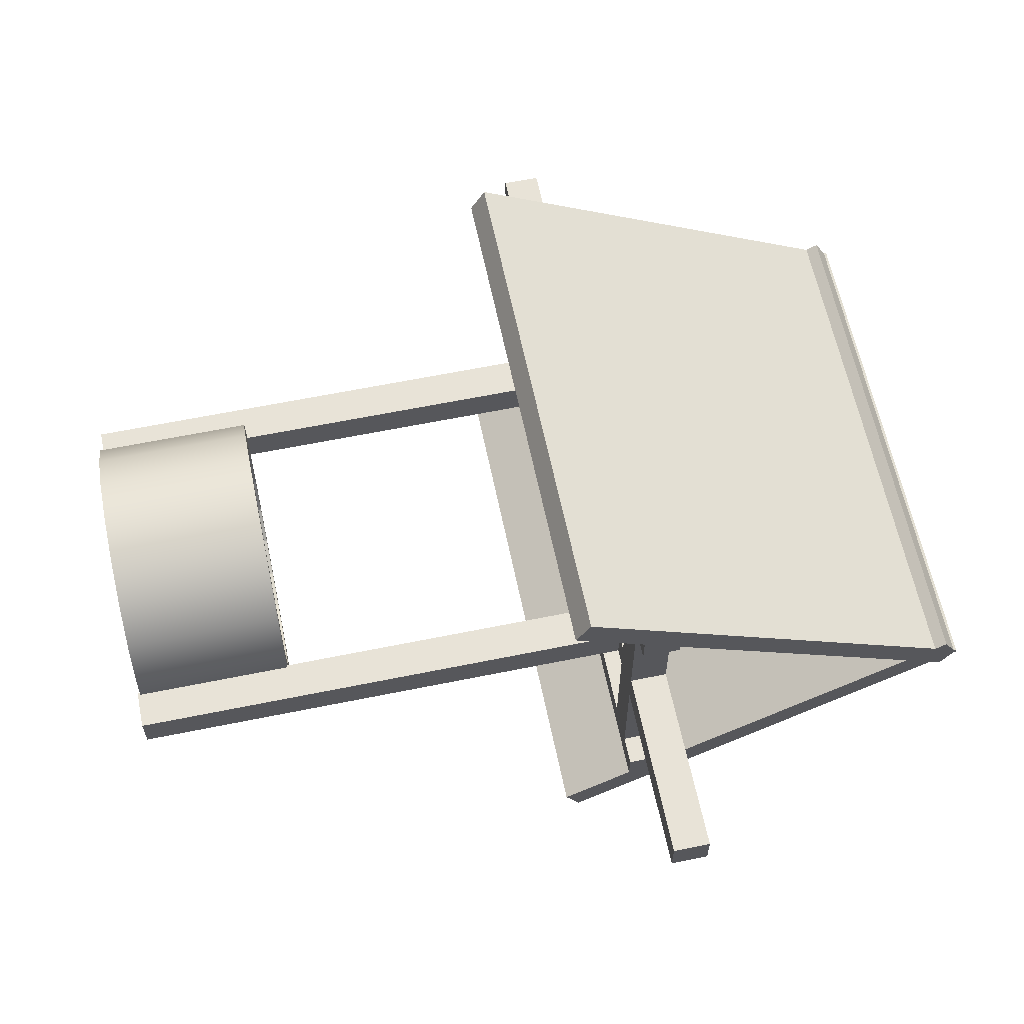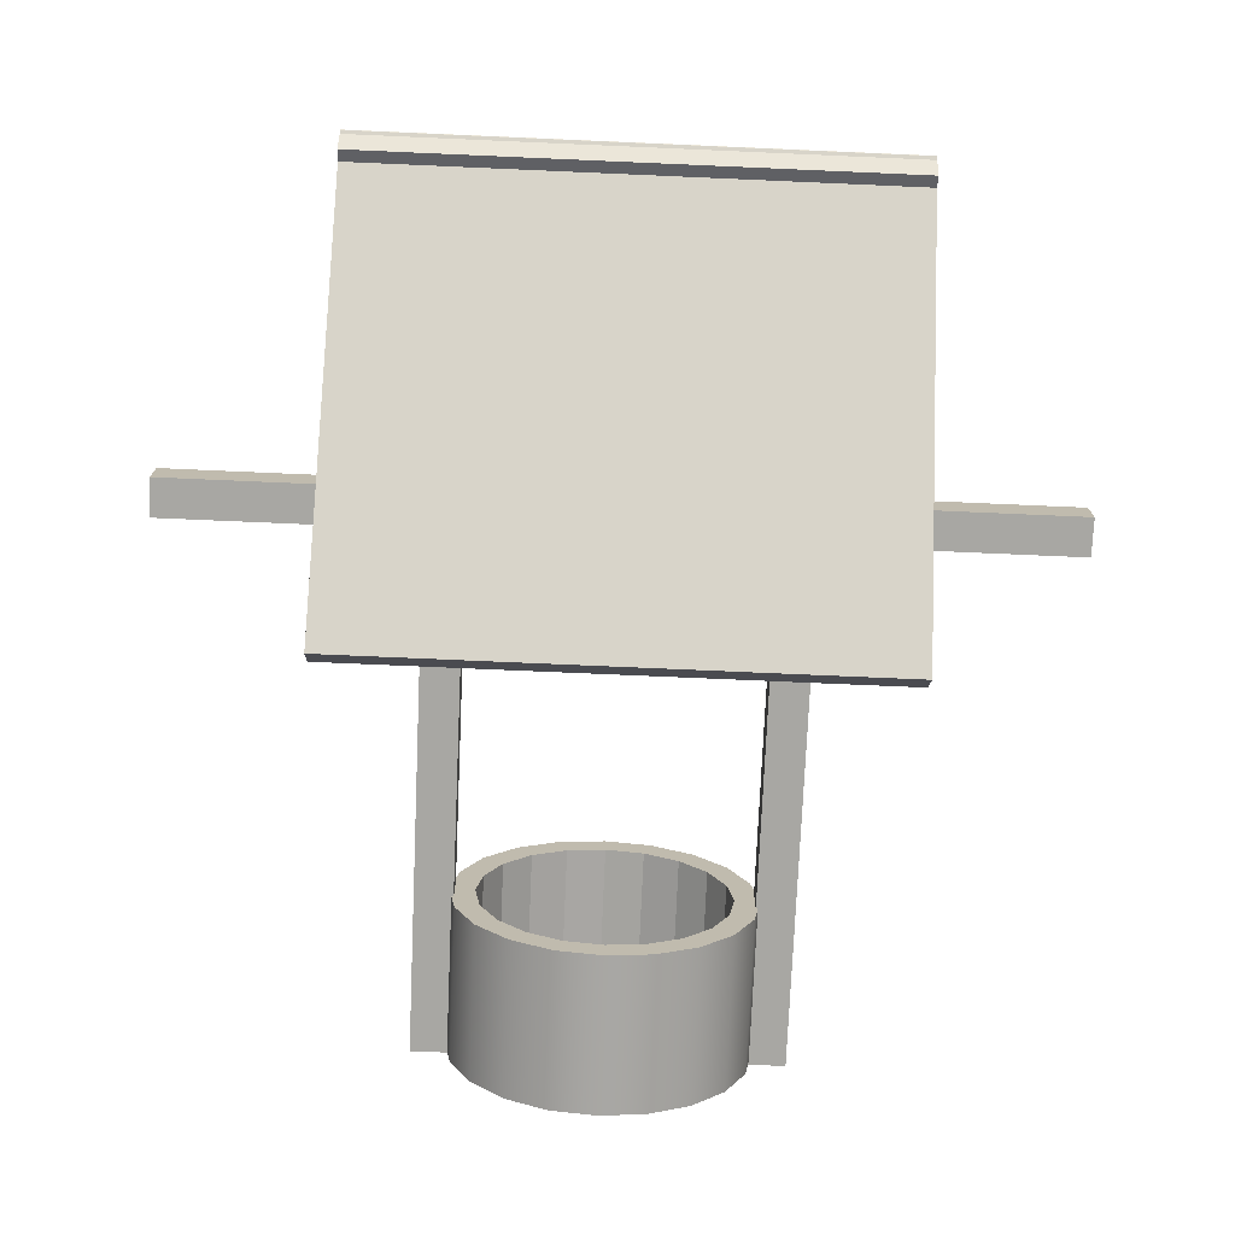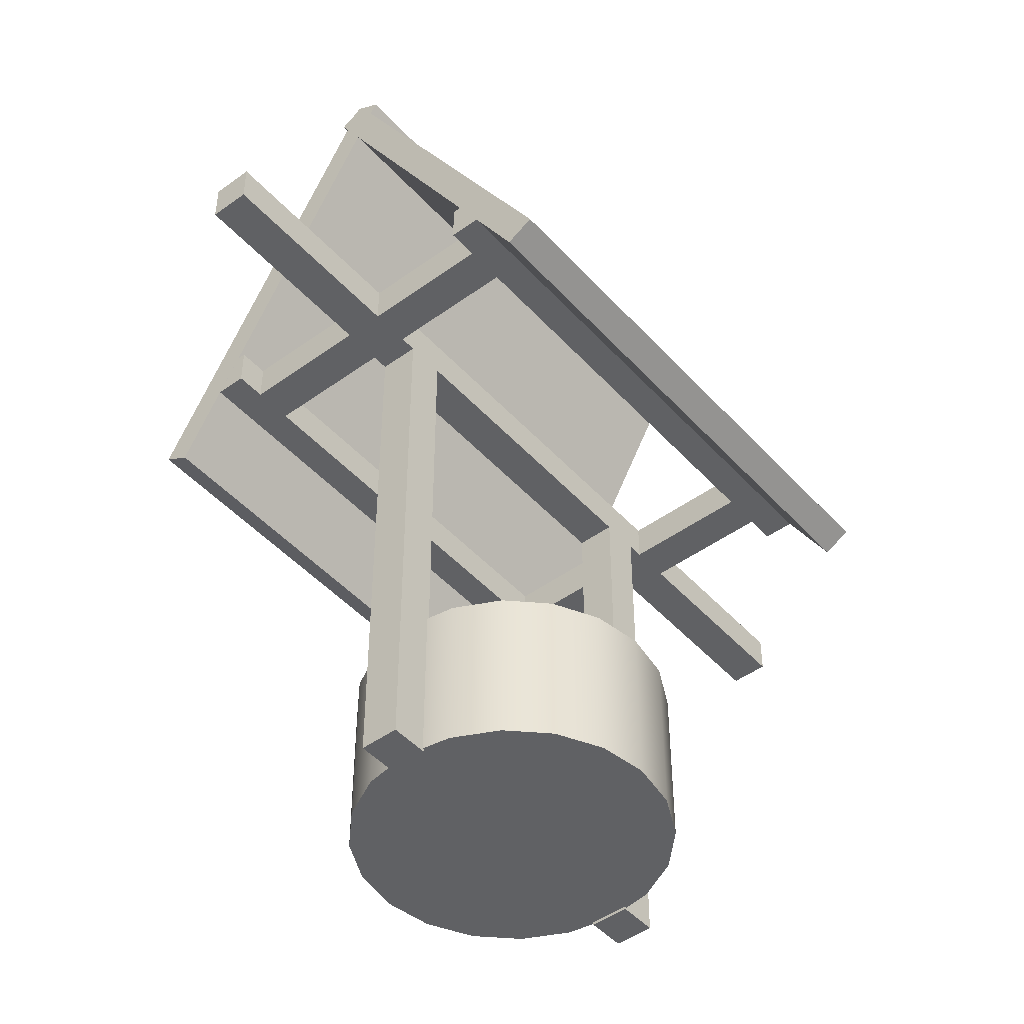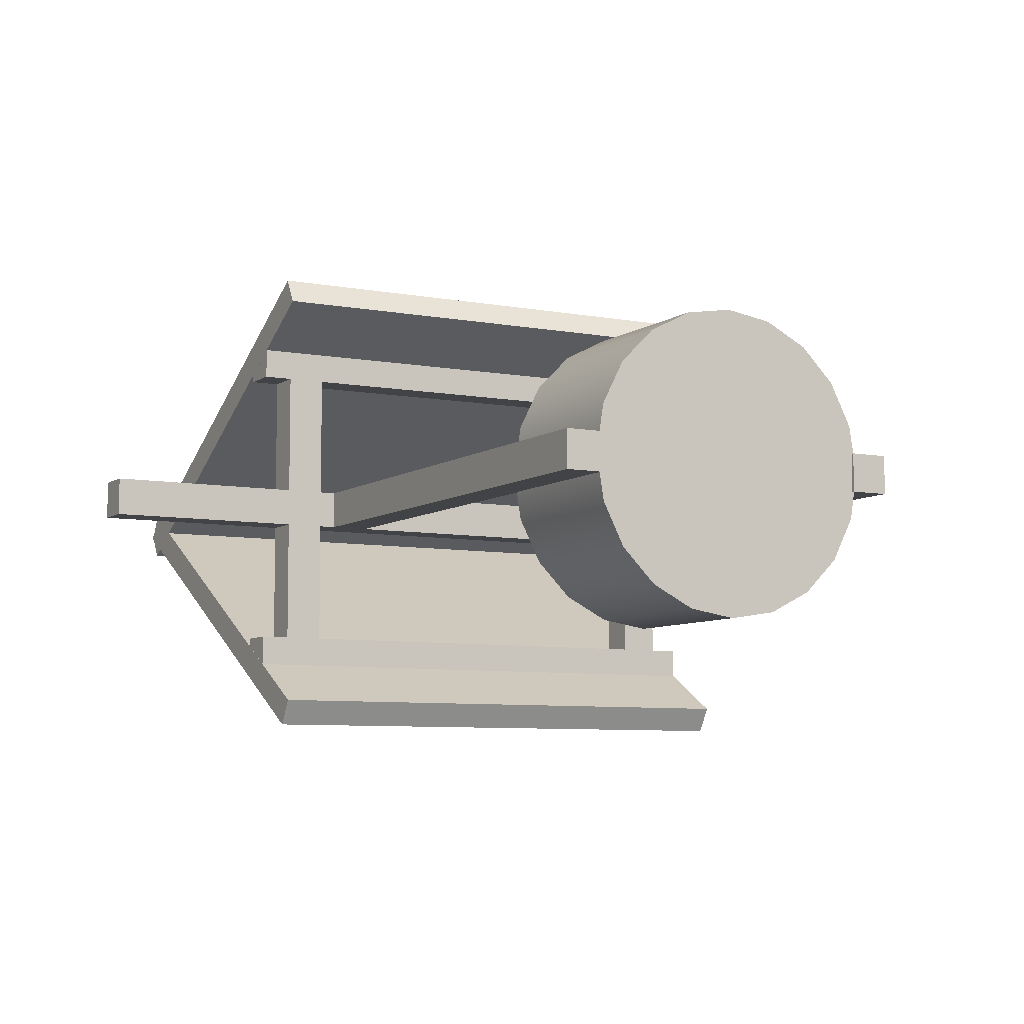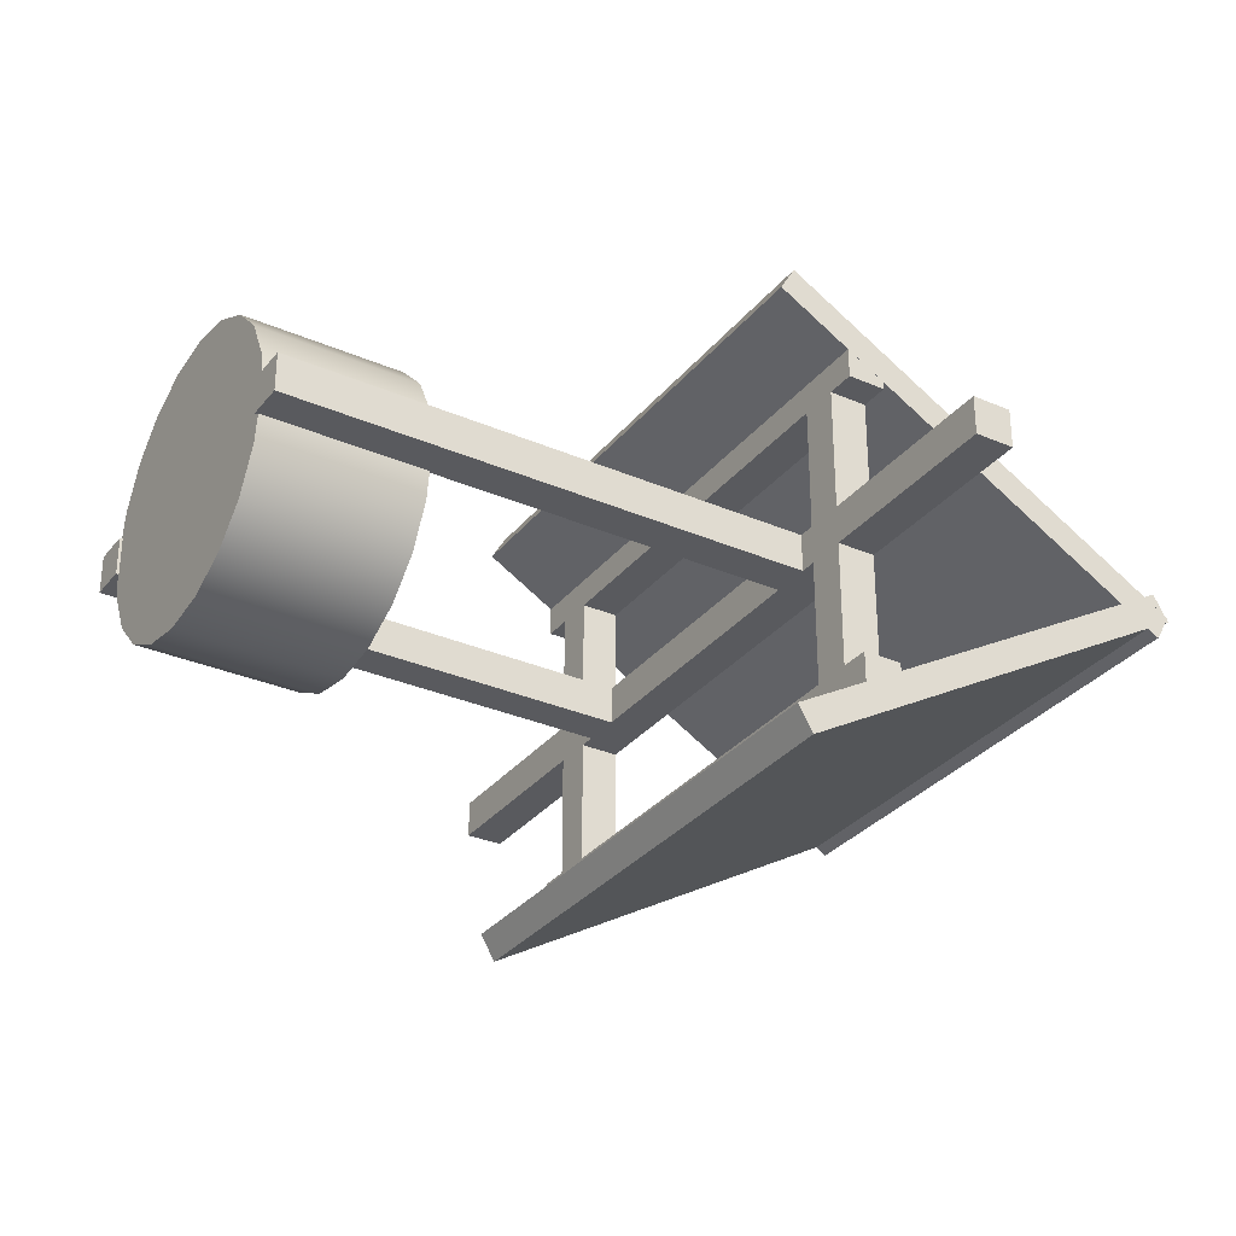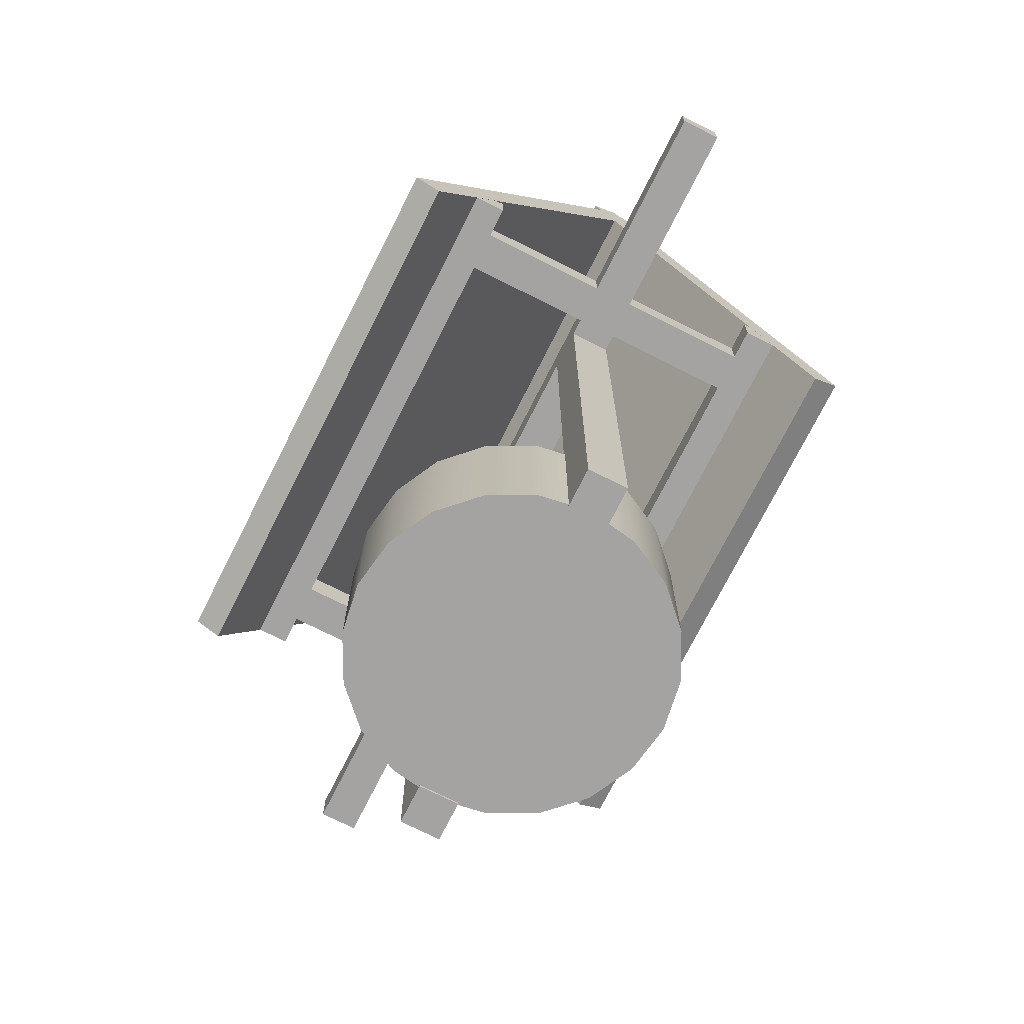
<metadata>
{"format":"obj","ext":"obj","renderer":"f3d","projection":"perspective","resolution":1024,"background":"white","views":[{"elev":62.0,"azim":78.3,"up":"+Z"},{"elev":-74.4,"azim":177.5,"up":"+Z"},{"elev":-46.8,"azim":129.5,"up":"+Y"},{"elev":-7.1,"azim":-28.7,"up":"+Z"},{"elev":-31.3,"azim":58.3,"up":"+Z"},{"elev":-73.1,"azim":-116.7,"up":"+Y"}]}
</metadata>
<code>
g default
v 5.299 0.1709 0.7013
v 6.701 0.1709 0.7013
v 5.299 19.71 0.7013
v 6.701 19.71 0.7013
v 5.299 19.71 -0.7013
v 6.701 19.71 -0.7013
v 5.299 0.1709 -0.7013
v 6.701 0.1709 -0.7013
v -9.768 20.7 6.701
v -9.768 19.3 6.701
v 9.768 20.7 6.701
v 9.768 19.3 6.701
v 9.768 20.7 5.299
v 9.768 19.3 5.299
v -9.768 20.7 5.299
v -9.768 19.3 5.299
v -9.768 20.7 -5.299
v -9.768 19.3 -5.299
v 9.768 20.7 -5.299
v 9.768 19.3 -5.299
v 9.768 20.7 -6.701
v 9.768 19.3 -6.701
v -9.768 20.7 -6.701
v -9.768 19.3 -6.701
v -6.701 0.1709 0.7013
v -5.299 0.1709 0.7013
v -6.701 19.71 0.7013
v -5.299 19.71 0.7013
v -6.701 19.71 -0.7013
v -5.299 19.71 -0.7013
v -6.701 0.1709 -0.7013
v -5.299 0.1709 -0.7013
v 5.217 0.2693 -1.695
v 4.438 0.2693 -3.225
v 3.225 0.2693 -4.438
v 1.695 0.2693 -5.217
v 0 0.2693 -5.486
v -1.695 0.2693 -5.217
v -3.225 0.2693 -4.438
v -4.438 0.2693 -3.225
v -5.217 0.2693 -1.695
v -5.486 0.2693 0
v -5.217 0.2693 1.695
v -4.438 0.2693 3.225
v -3.225 0.2693 4.438
v -1.695 0.2693 5.217
v -0 0.2693 5.486
v 1.695 0.2693 5.217
v 3.225 0.2693 4.438
v 4.438 0.2693 3.225
v 5.217 0.2693 1.695
v 5.486 0.2693 0
v 5.217 6.12 -1.695
v 4.438 6.12 -3.225
v 3.225 6.12 -4.438
v 1.695 6.12 -5.217
v 0 6.12 -5.486
v -1.695 6.12 -5.217
v -3.225 6.12 -4.438
v -4.438 6.12 -3.225
v -5.217 6.12 -1.695
v -5.486 6.12 0
v -5.217 6.12 1.695
v -4.438 6.12 3.225
v -3.225 6.12 4.438
v -1.695 6.12 5.217
v -0 6.12 5.486
v 1.695 6.12 5.217
v 3.225 6.12 4.438
v 4.438 6.12 3.225
v 5.217 6.12 1.695
v 5.486 6.12 0
v 0 0.2693 0
v 4.351 6.12 -1.414
v 3.701 6.12 -2.689
v 2.689 6.12 -3.701
v 1.414 6.12 -4.351
v 0 6.12 -4.575
v -1.414 6.12 -4.351
v -2.689 6.12 -3.701
v -3.701 6.12 -2.689
v -4.351 6.12 -1.414
v -4.575 6.12 0
v -4.351 6.12 1.414
v -3.701 6.12 2.689
v -2.689 6.12 3.701
v -1.414 6.12 4.351
v -0 6.12 4.575
v 1.414 6.12 4.351
v 2.689 6.12 3.701
v 3.701 6.12 2.689
v 4.351 6.12 1.414
v 4.575 6.12 -1e-06
v 4.351 0.9626 -1.414
v 3.701 0.9626 -2.689
v 0 0.9626 0
v 2.689 0.9626 -3.701
v 1.414 0.9626 -4.351
v 0 0.9626 -4.575
v -1.414 0.9626 -4.351
v -2.689 0.9626 -3.701
v -3.701 0.9626 -2.689
v -4.351 0.9626 -1.414
v -4.575 0.9626 0
v -4.351 0.9626 1.414
v -3.701 0.9626 2.689
v -2.689 0.9626 3.701
v -1.414 0.9626 4.351
v -0 0.9626 4.575
v 1.414 0.9626 4.351
v 2.689 0.9626 3.701
v 3.701 0.9626 2.689
v 4.351 0.9626 1.414
v 4.575 0.9626 -1e-06
v -9.772 16.65 -7.931
v 9.772 16.65 -7.931
v -9.772 31.89 0.8704
v 9.772 31.89 0.8704
v -9.772 32.44 -0.06883
v 9.772 32.44 -0.06883
v -9.772 17.19 -8.87
v 9.772 17.19 -8.87
v -15.9 20.7 0.7013
v -15.9 19.3 0.7013
v 15.9 20.7 0.7013
v 15.9 19.3 0.7013
v 15.9 20.7 -0.7013
v 15.9 19.3 -0.7013
v -15.9 20.7 -0.7013
v -15.9 19.3 -0.7013
v -8.701 20.7 -5.926
v -8.701 19.3 -5.926
v -8.701 20.7 5.926
v -8.701 19.3 5.926
v -7.299 20.7 5.926
v -7.299 19.3 5.926
v -7.299 20.7 -5.926
v -7.299 19.3 -5.926
v -9.772 17.19 8.87
v 9.772 17.19 8.87
v -9.772 32.44 0.06883
v 9.772 32.44 0.06883
v -9.772 31.89 -0.8704
v 9.772 31.89 -0.8704
v -9.772 16.65 7.931
v 9.772 16.65 7.931
v 7.299 20.7 -5.926
v 7.299 19.3 -5.926
v 7.299 20.7 5.926
v 7.299 19.3 5.926
v 8.701 20.7 5.926
v 8.701 19.3 5.926
v 8.701 20.7 -5.926
v 8.701 19.3 -5.926
g pCube2
f 1 2 4 3
f 3 4 6 5
f 5 6 8 7
f 7 8 2 1
f 2 8 6 4
f 7 1 3 5
f 9 10 12 11
f 11 12 14 13
f 13 14 16 15
f 15 16 10 9
f 10 16 14 12
f 15 9 11 13
f 17 18 20 19
f 19 20 22 21
f 21 22 24 23
f 23 24 18 17
f 18 24 22 20
f 23 17 19 21
f 25 26 28 27
f 27 28 30 29
f 29 30 32 31
f 31 32 26 25
f 26 32 30 28
f 31 25 27 29
f 33 34 54 53
f 34 35 55 54
f 35 36 56 55
f 36 37 57 56
f 37 38 58 57
f 38 39 59 58
f 39 40 60 59
f 40 41 61 60
f 41 42 62 61
f 42 43 63 62
f 43 44 64 63
f 44 45 65 64
f 45 46 66 65
f 46 47 67 66
f 47 48 68 67
f 48 49 69 68
f 49 50 70 69
f 50 51 71 70
f 51 52 72 71
f 52 33 53 72
f 34 33 73
f 35 34 73
f 36 35 73
f 37 36 73
f 38 37 73
f 39 38 73
f 40 39 73
f 41 40 73
f 42 41 73
f 43 42 73
f 44 43 73
f 45 44 73
f 46 45 73
f 47 46 73
f 48 47 73
f 49 48 73
f 50 49 73
f 51 50 73
f 52 51 73
f 33 52 73
f 94 95 96
f 95 97 96
f 97 98 96
f 98 99 96
f 99 100 96
f 100 101 96
f 101 102 96
f 102 103 96
f 103 104 96
f 104 105 96
f 105 106 96
f 106 107 96
f 107 108 96
f 108 109 96
f 109 110 96
f 110 111 96
f 111 112 96
f 112 113 96
f 113 114 96
f 114 94 96
f 53 54 75 74
f 54 55 76 75
f 55 56 77 76
f 56 57 78 77
f 57 58 79 78
f 58 59 80 79
f 59 60 81 80
f 60 61 82 81
f 61 62 83 82
f 62 63 84 83
f 63 64 85 84
f 64 65 86 85
f 65 66 87 86
f 66 67 88 87
f 67 68 89 88
f 68 69 90 89
f 69 70 91 90
f 70 71 92 91
f 71 72 93 92
f 72 53 74 93
f 74 75 95 94
f 75 76 97 95
f 76 77 98 97
f 77 78 99 98
f 78 79 100 99
f 79 80 101 100
f 80 81 102 101
f 81 82 103 102
f 82 83 104 103
f 83 84 105 104
f 84 85 106 105
f 85 86 107 106
f 86 87 108 107
f 87 88 109 108
f 88 89 110 109
f 89 90 111 110
f 90 91 112 111
f 91 92 113 112
f 92 93 114 113
f 93 74 94 114
f 115 116 118 117
f 117 118 120 119
f 119 120 122 121
f 121 122 116 115
f 116 122 120 118
f 121 115 117 119
f 123 124 126 125
f 125 126 128 127
f 127 128 130 129
f 129 130 124 123
f 124 130 128 126
f 129 123 125 127
f 131 132 134 133
f 133 134 136 135
f 135 136 138 137
f 137 138 132 131
f 132 138 136 134
f 137 131 133 135
f 139 140 142 141
f 141 142 144 143
f 143 144 146 145
f 145 146 140 139
f 140 146 144 142
f 145 139 141 143
f 147 148 150 149
f 149 150 152 151
f 151 152 154 153
f 153 154 148 147
f 148 154 152 150
f 153 147 149 151

</code>
